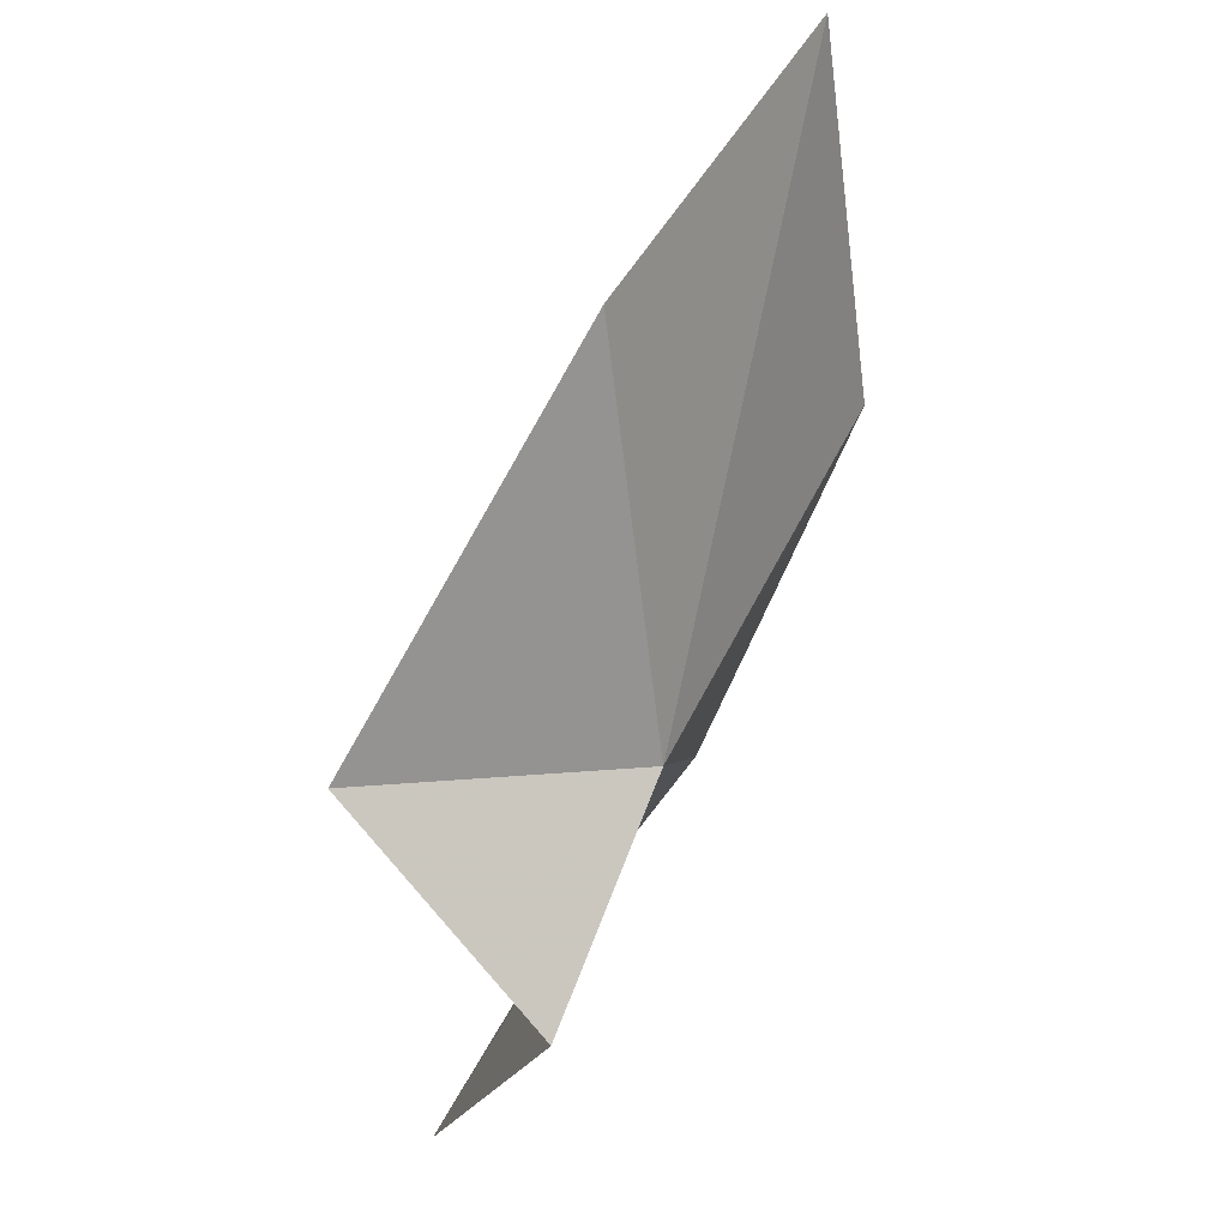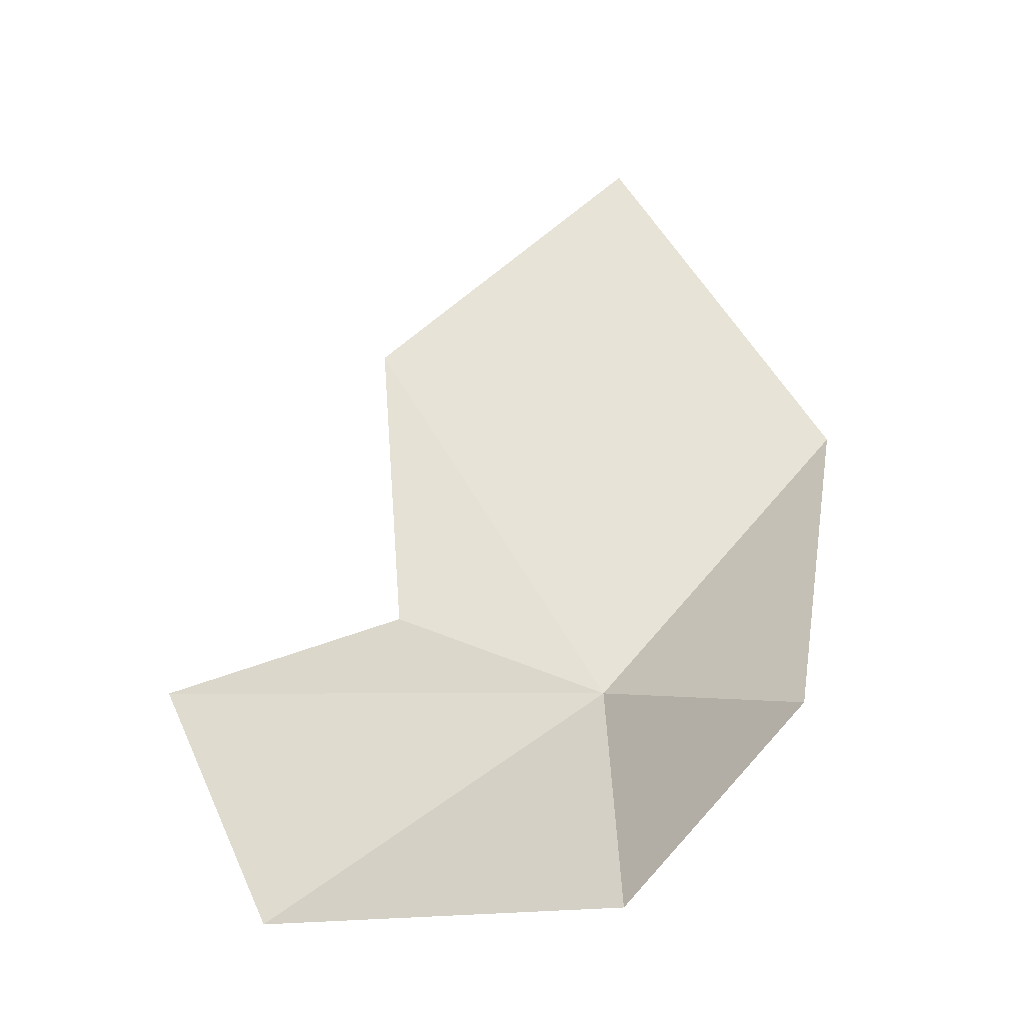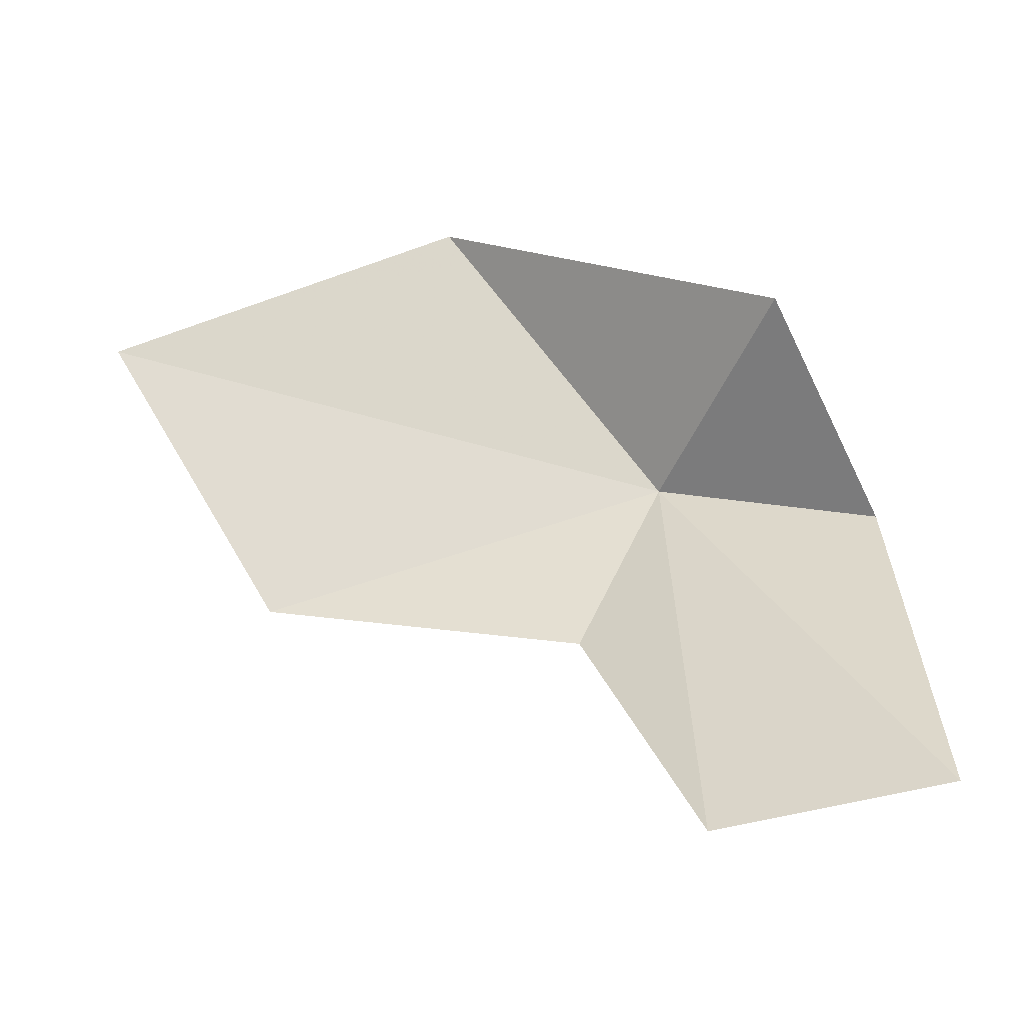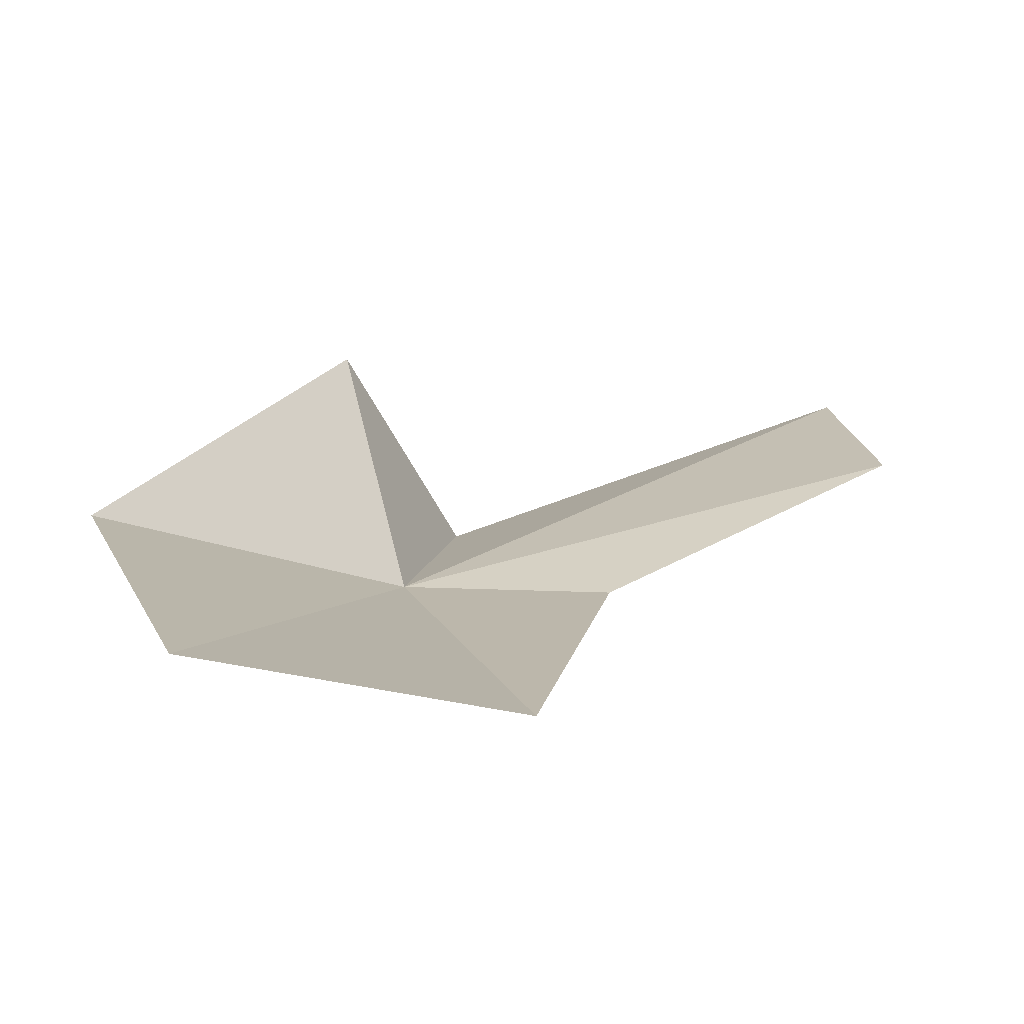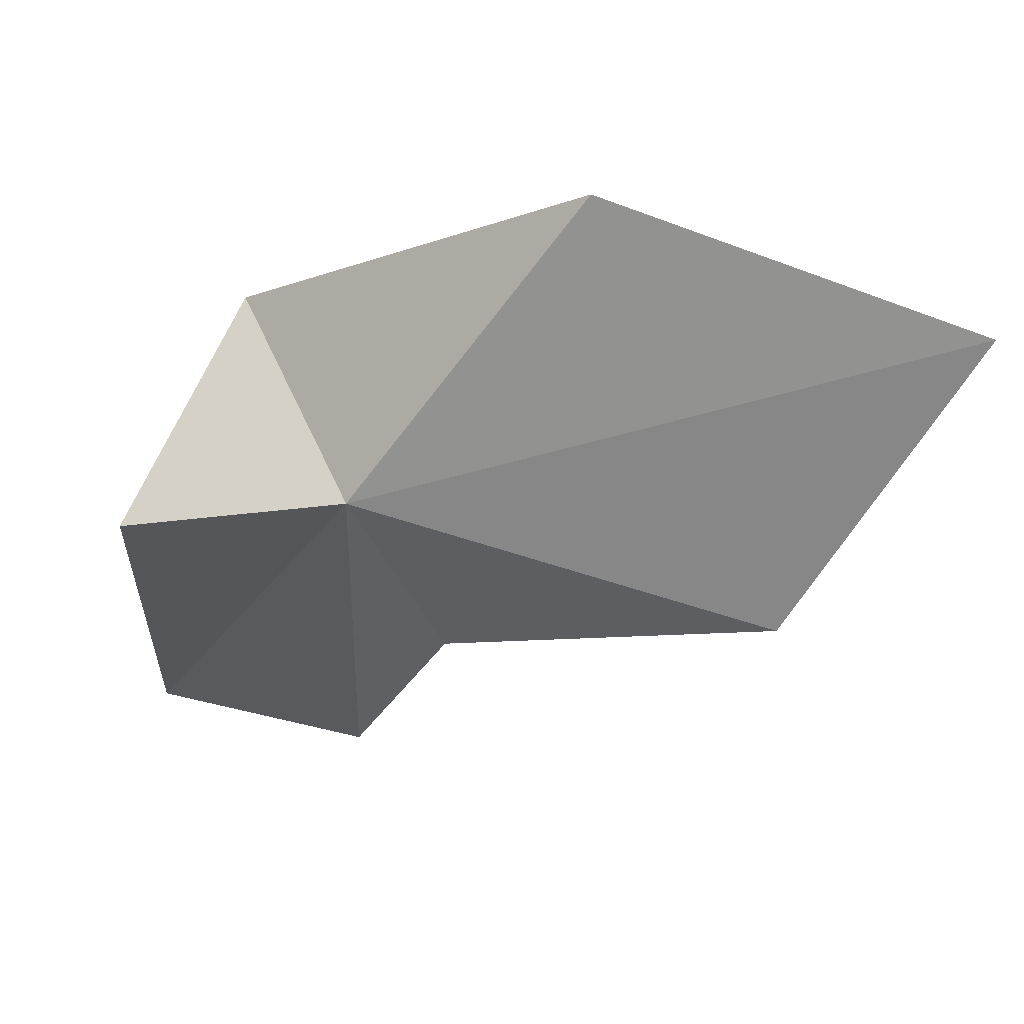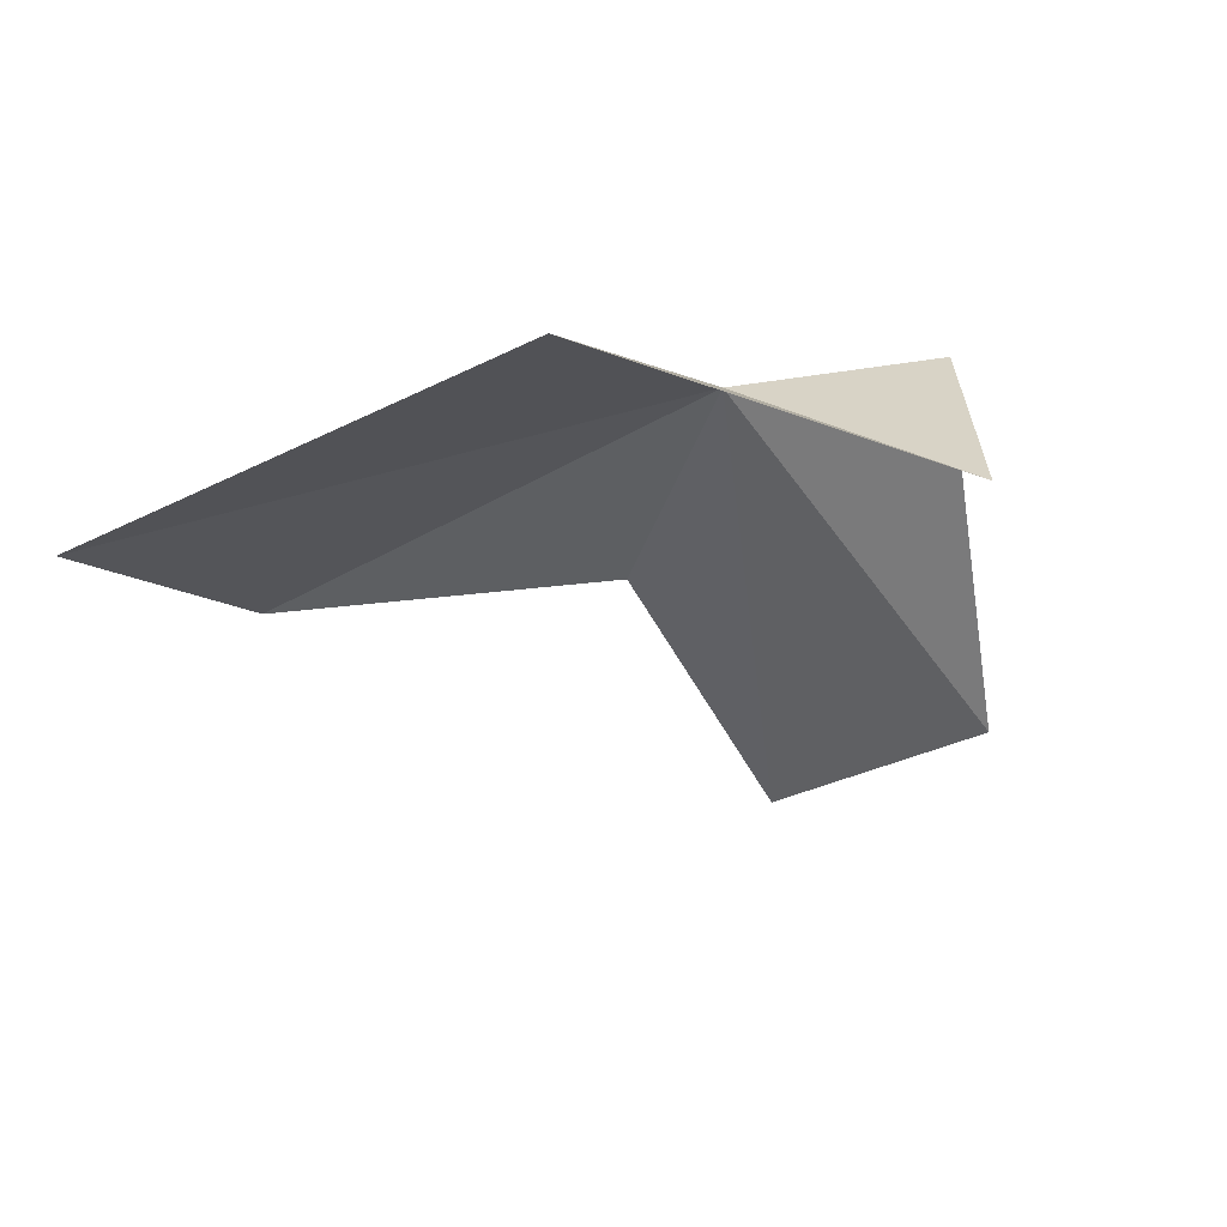
<metadata>
{"format":"obj","ext":"obj","renderer":"f3d","projection":"perspective","resolution":1024,"background":"white","views":[{"elev":67.0,"azim":170.6,"up":"+Y"},{"elev":0.1,"azim":58.4,"up":"+Z"},{"elev":-42.9,"azim":63.5,"up":"+Y"},{"elev":69.9,"azim":-93.8,"up":"+Z"},{"elev":48.5,"azim":-116.6,"up":"+Y"},{"elev":50.9,"azim":33.7,"up":"+Y"}]}
</metadata>
<code>
v -32.11 0.877 31.09
v -32.01 7.965 37.57
v -37.83 5.232 45.02
v -25.61 2.085 31.27
v -38.16 -2.078 39.74
v -33.26 -4.34 33.04
v -29.09 -0.5612 26.27
v -29.8 -11.89 31.76
v -26.25 -11.35 27.29
f 1 3 2
f 1 2 4
f 1 6 5
f 1 4 7
f 1 5 3
f 1 8 6
f 1 7 9
f 1 9 8

</code>
